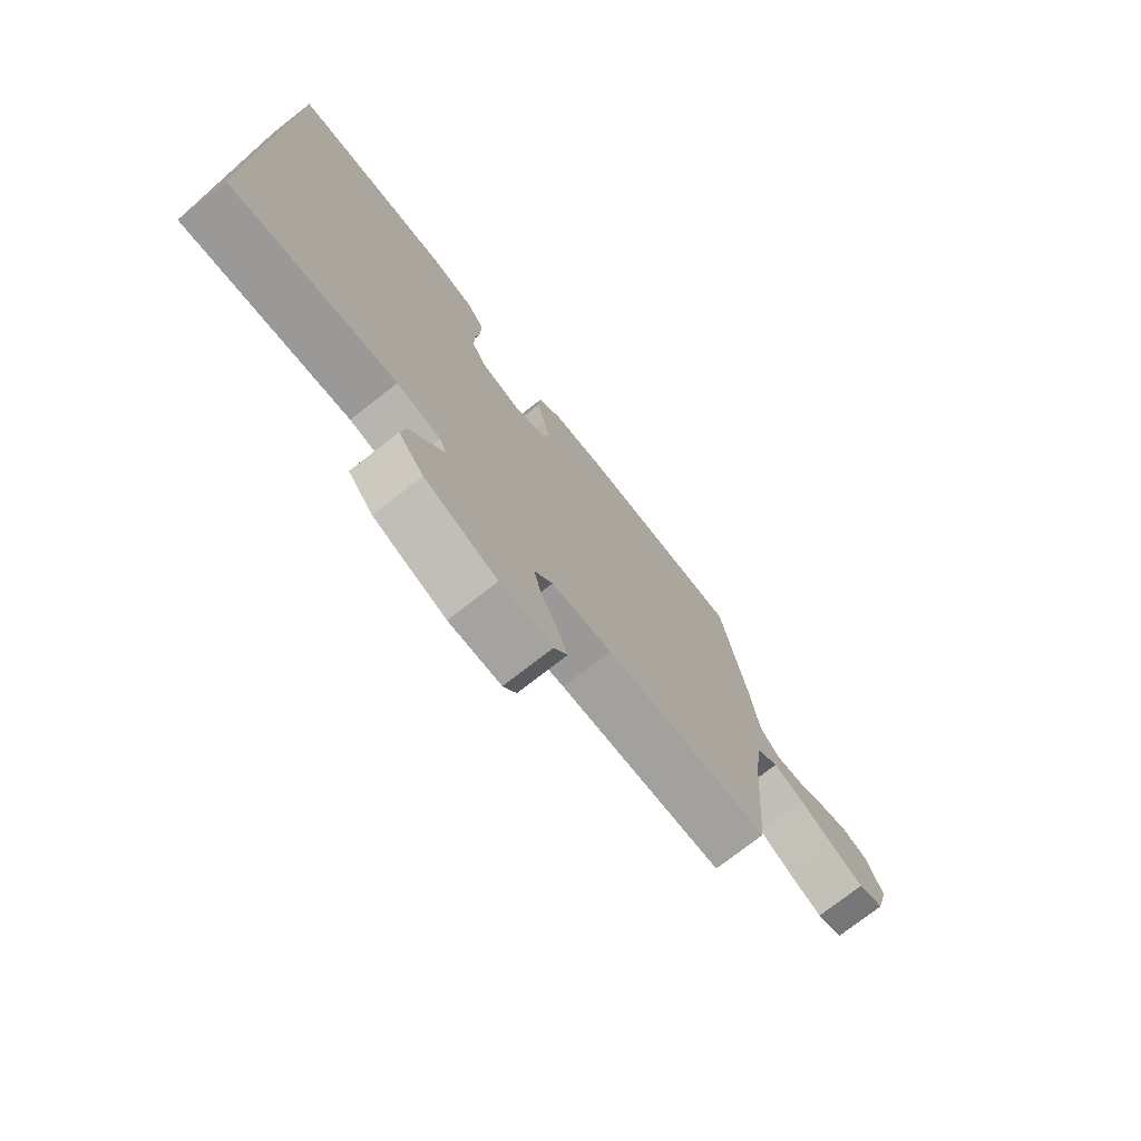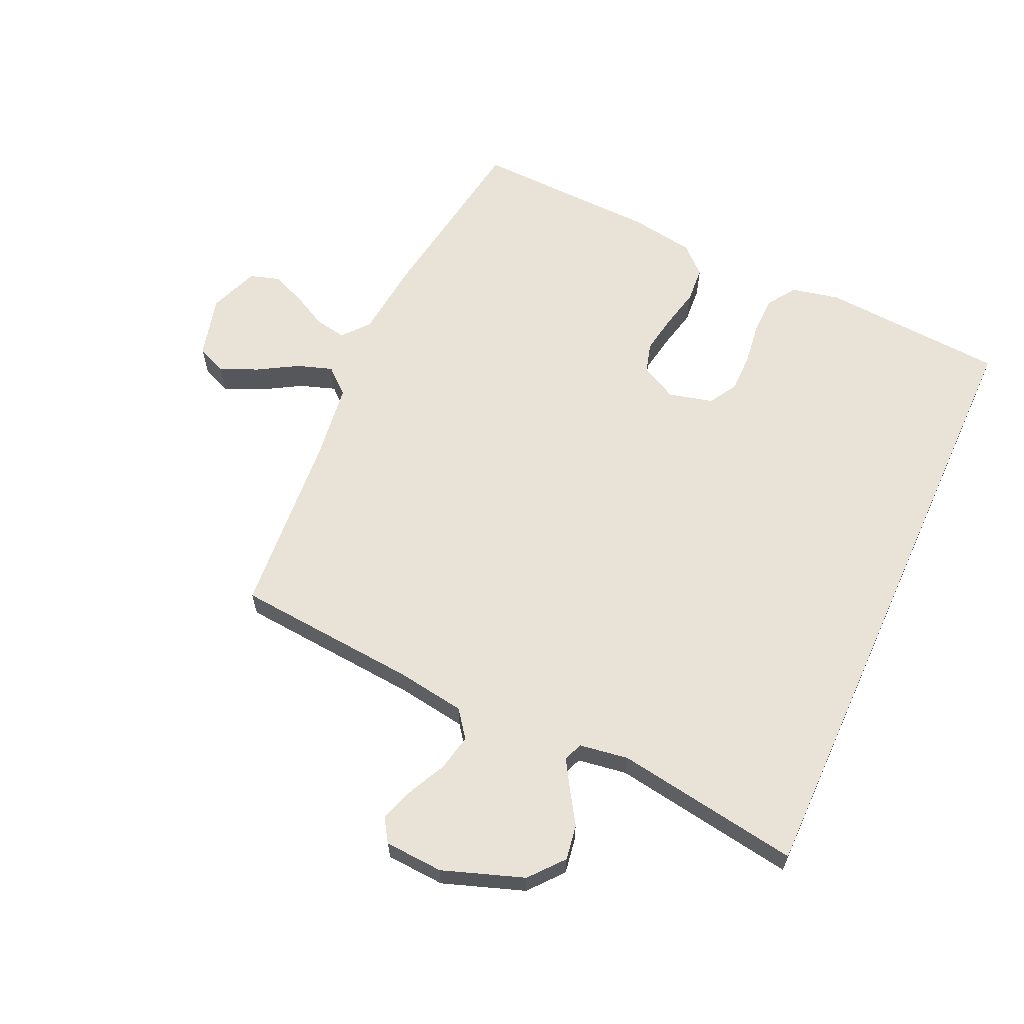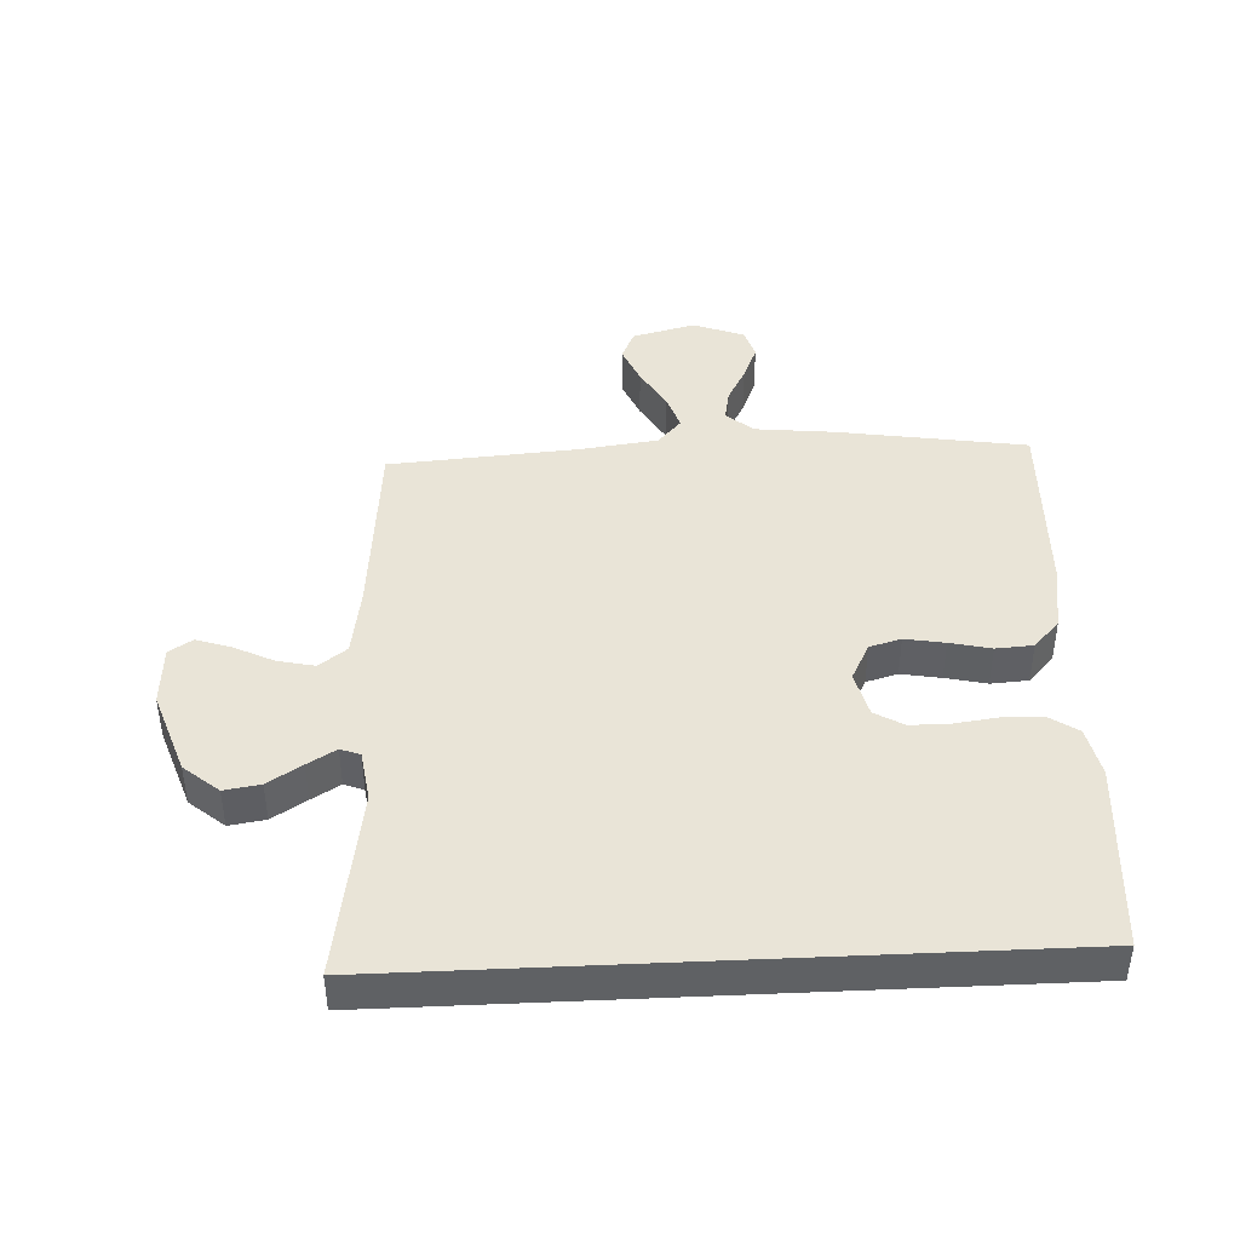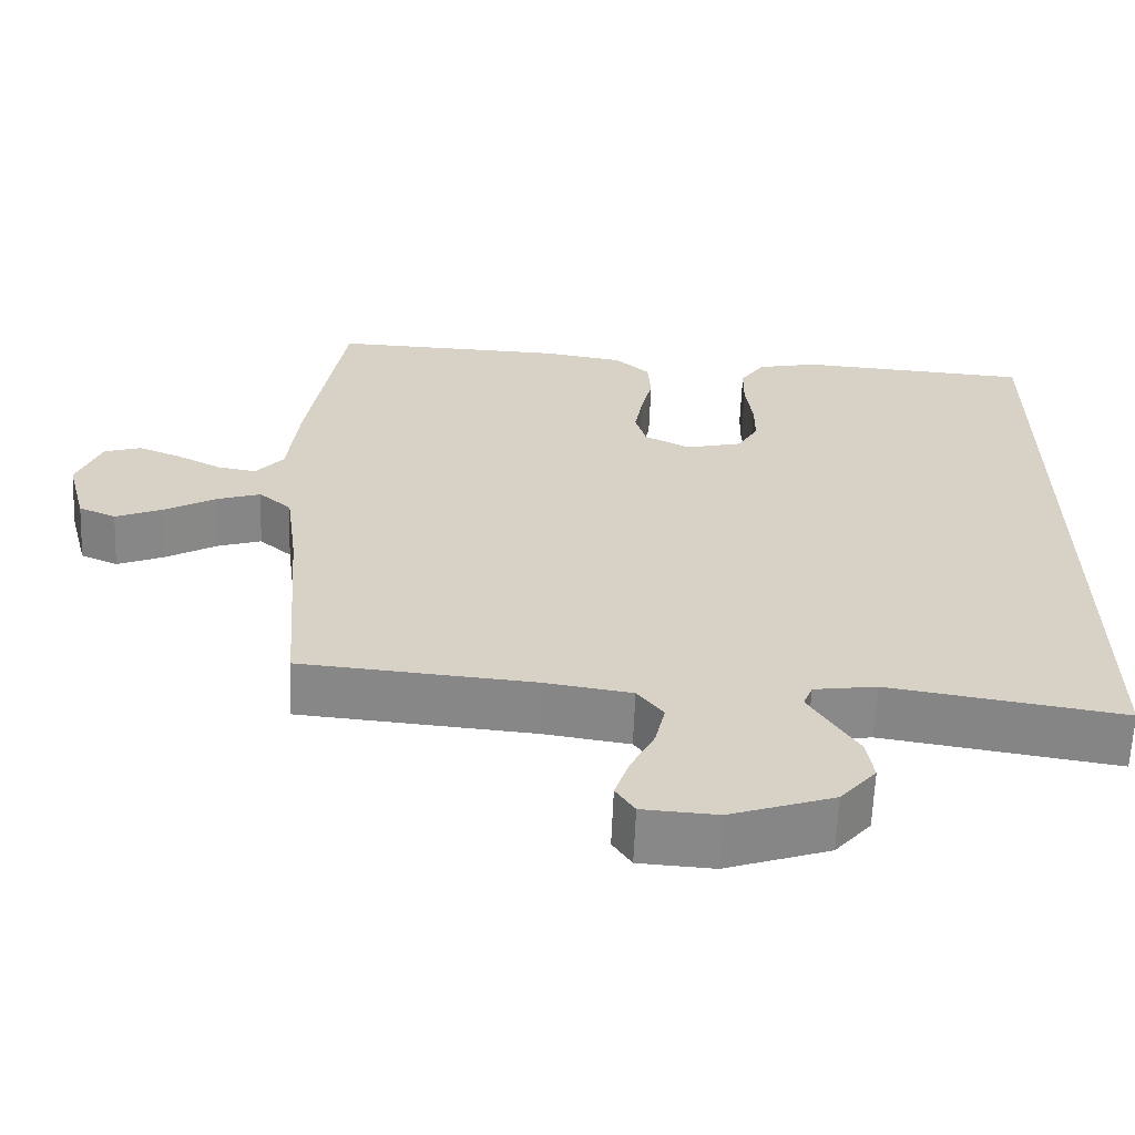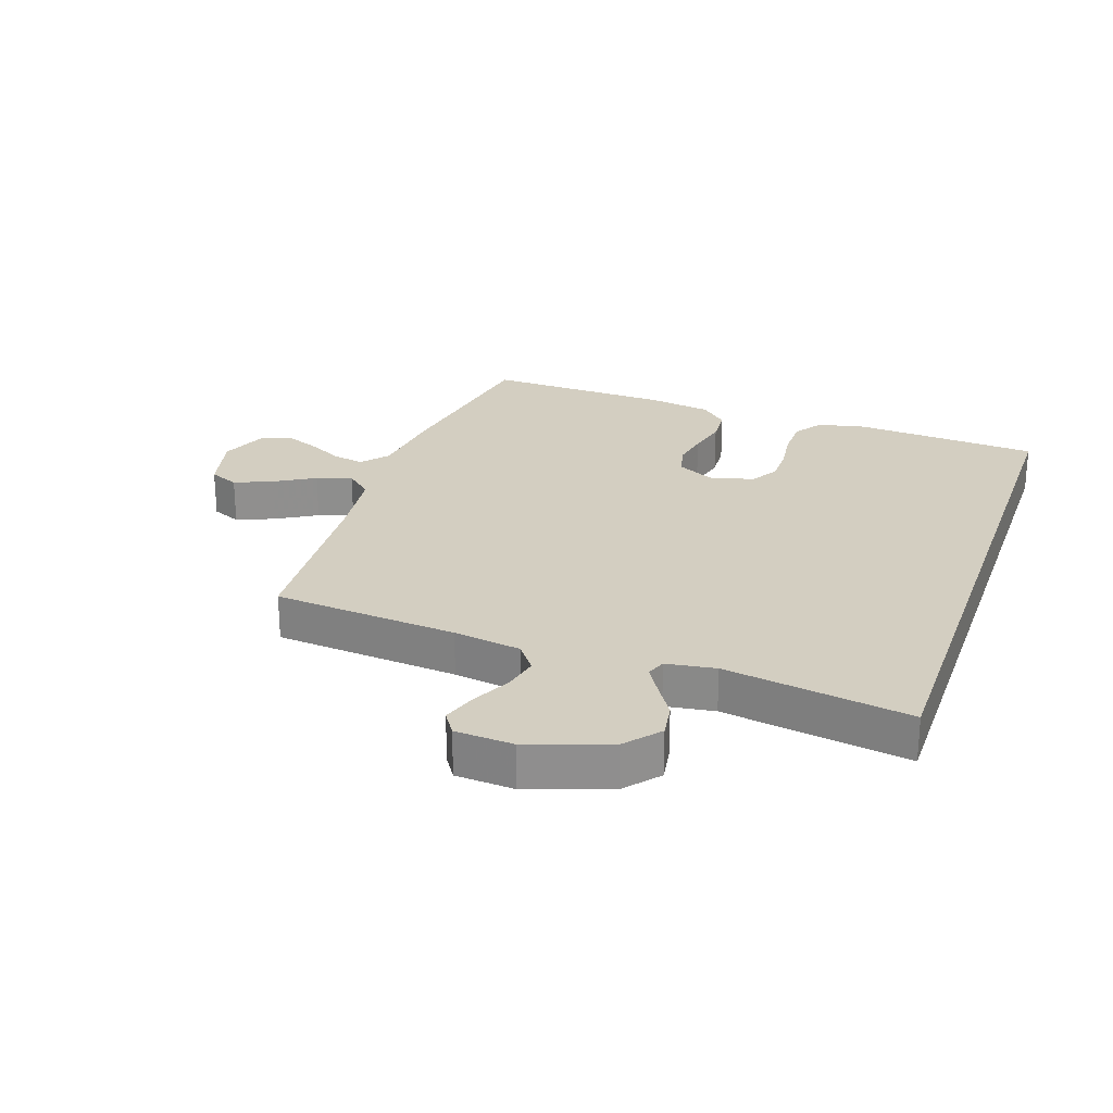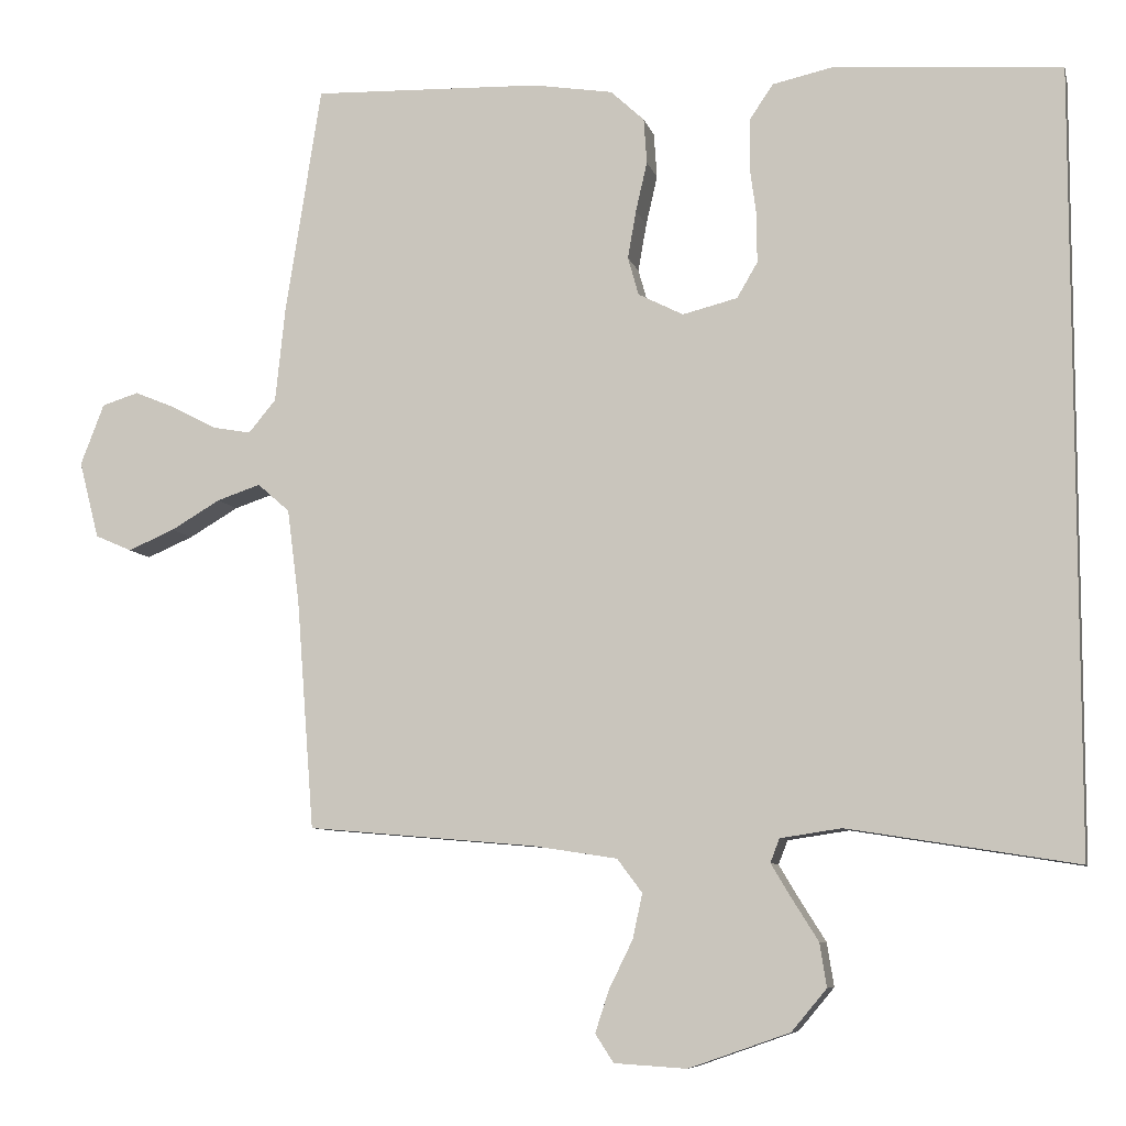
<metadata>
{"format":"obj","ext":"obj","renderer":"f3d","projection":"perspective","resolution":1024,"background":"white","views":[{"elev":-75.7,"azim":-52.1,"up":"+Z"},{"elev":62.5,"azim":-155.6,"up":"+Y"},{"elev":43.0,"azim":-92.7,"up":"+Y"},{"elev":-63.1,"azim":177.7,"up":"+Z"},{"elev":25.0,"azim":-160.9,"up":"+Y"},{"elev":-8.0,"azim":-167.0,"up":"+Z"}]}
</metadata>
<code>
v -0.5 0.07 0.464
v -0.2 0.07 0.485
v -0.122 0.07 0.468
v -0.091 0.07 0.422
v -0.09 0.07 0.359
v -0.099 0.07 0.291
v -0.099 0.07 0.229
v -0.072 0.07 0.183
v 0 0.07 0.165
v 0.059 0.07 0.195
v 0.073 0.07 0.245
v 0.062 0.07 0.308
v 0.047 0.07 0.373
v 0.051 0.07 0.432
v 0.095 0.07 0.473
v 0.2 0.07 0.49
v 0.5 0.07 0.5
v 0.547 0.07 0.2
v 0.56 0.07 0.076
v 0.596 0.07 0.033
v 0.646 0.07 0.042
v 0.703 0.07 0.072
v 0.759 0.07 0.095
v 0.807 0.07 0.08
v 0.838 0.07 0
v 0.812 0.07 -0.101
v 0.764 0.07 -0.122
v 0.703 0.07 -0.096
v 0.638 0.07 -0.058
v 0.581 0.07 -0.039
v 0.539 0.07 -0.076
v 0.523 0.07 -0.2
v 0.5 0.07 -0.5
v 0.2 0.07 -0.526
v 0.09 0.07 -0.543
v 0.057 0.07 -0.587
v 0.07 0.07 -0.646
v 0.101 0.07 -0.709
v 0.119 0.07 -0.764
v 0.095 0.07 -0.801
v 0 0.07 -0.807
v -0.132 0.07 -0.761
v -0.178 0.07 -0.706
v -0.169 0.07 -0.649
v -0.135 0.07 -0.595
v -0.108 0.07 -0.55
v -0.12 0.07 -0.519
v -0.2 0.07 -0.507
v -0.5 0.07 -0.555
v -0.5 0 0.464
v -0.2 0 0.485
v -0.122 0 0.468
v -0.091 0 0.422
v -0.09 0 0.359
v -0.099 0 0.291
v -0.099 0 0.229
v -0.072 0 0.183
v 0 0 0.165
v 0.059 0 0.195
v 0.073 0 0.245
v 0.062 0 0.308
v 0.047 0 0.373
v 0.051 0 0.432
v 0.095 0 0.473
v 0.2 0 0.49
v 0.5 0 0.5
v 0.547 0 0.2
v 0.56 0 0.076
v 0.596 0 0.033
v 0.646 0 0.042
v 0.703 0 0.072
v 0.759 0 0.095
v 0.807 0 0.08
v 0.838 0 0
v 0.812 0 -0.101
v 0.764 0 -0.122
v 0.703 0 -0.096
v 0.638 0 -0.058
v 0.581 0 -0.039
v 0.539 0 -0.076
v 0.523 0 -0.2
v 0.5 0 -0.5
v 0.2 0 -0.526
v 0.09 0 -0.543
v 0.057 0 -0.587
v 0.07 0 -0.646
v 0.101 0 -0.709
v 0.119 0 -0.764
v 0.095 0 -0.801
v 0 0 -0.807
v -0.132 0 -0.761
v -0.178 0 -0.706
v -0.169 0 -0.649
v -0.135 0 -0.595
v -0.108 0 -0.55
v -0.12 0 -0.519
v -0.2 0 -0.507
v -0.5 0 -0.555
f 2 3 4
f 1 2 4
f 49 1 4
f 48 49 4
f 43 44 45
f 42 43 45
f 41 42 45
f 40 41 45
f 39 40 45
f 38 39 45
f 37 38 45
f 36 37 45 46
f 35 36 46 47
f 32 33 34
f 35 47 48
f 34 35 48
f 32 34 48
f 31 32 48
f 27 28 29
f 26 27 29
f 25 26 29
f 24 25 29
f 23 24 29
f 22 23 29
f 21 22 29
f 20 21 29 30
f 30 31 48
f 20 30 48
f 19 20 48
f 17 18 19
f 16 17 19
f 15 16 19
f 14 15 19
f 13 14 19
f 12 13 19
f 4 5 6
f 48 4 6
f 48 6 7
f 11 12 19
f 10 11 19
f 9 10 19 48
f 8 9 48
f 7 8 48
f 53 52 51
f 53 51 50
f 53 50 98
f 53 98 97
f 94 93 92
f 94 92 91
f 94 91 90
f 94 90 89
f 94 89 88
f 94 88 87
f 94 87 86
f 95 94 86 85
f 96 95 85 84
f 83 82 81
f 97 96 84
f 97 84 83
f 97 83 81
f 97 81 80
f 78 77 76
f 78 76 75
f 78 75 74
f 78 74 73
f 78 73 72
f 78 72 71
f 78 71 70
f 79 78 70 69
f 97 80 79
f 97 79 69
f 97 69 68
f 68 67 66
f 68 66 65
f 68 65 64
f 68 64 63
f 68 63 62
f 68 62 61
f 55 54 53
f 55 53 97
f 56 55 97
f 68 61 60
f 68 60 59
f 97 68 59 58
f 97 58 57
f 97 57 56
f 1 50 51 2
f 2 51 52 3
f 3 52 53 4
f 4 53 54 5
f 5 54 55 6
f 6 55 56 7
f 7 56 57 8
f 8 57 58 9
f 9 58 59 10
f 10 59 60 11
f 11 60 61 12
f 12 61 62 13
f 13 62 63 14
f 14 63 64 15
f 15 64 65 16
f 16 65 66 17
f 17 66 67 18
f 18 67 68 19
f 19 68 69 20
f 20 69 70 21
f 21 70 71 22
f 22 71 72 23
f 23 72 73 24
f 24 73 74 25
f 25 74 75 26
f 26 75 76 27
f 27 76 77 28
f 28 77 78 29
f 29 78 79 30
f 30 79 80 31
f 31 80 81 32
f 32 81 82 33
f 33 82 83 34
f 34 83 84 35
f 35 84 85 36
f 36 85 86 37
f 37 86 87 38
f 38 87 88 39
f 39 88 89 40
f 40 89 90 41
f 41 90 91 42
f 42 91 92 43
f 43 92 93 44
f 44 93 94 45
f 45 94 95 46
f 46 95 96 47
f 47 96 97 48
f 48 97 98 49
f 49 98 50 1

</code>
